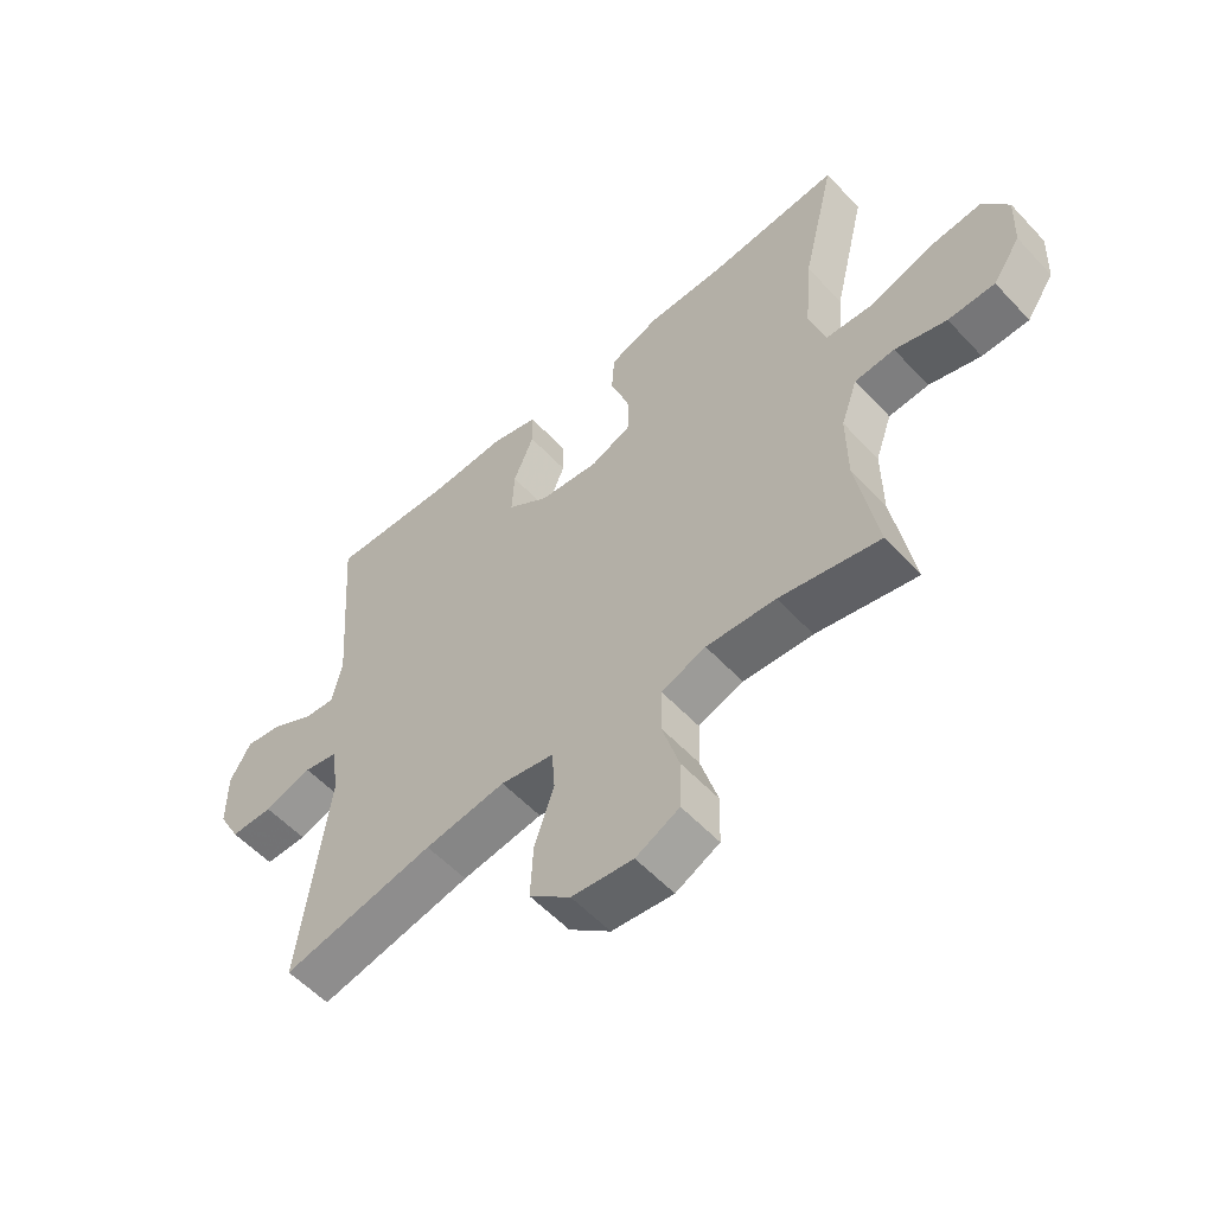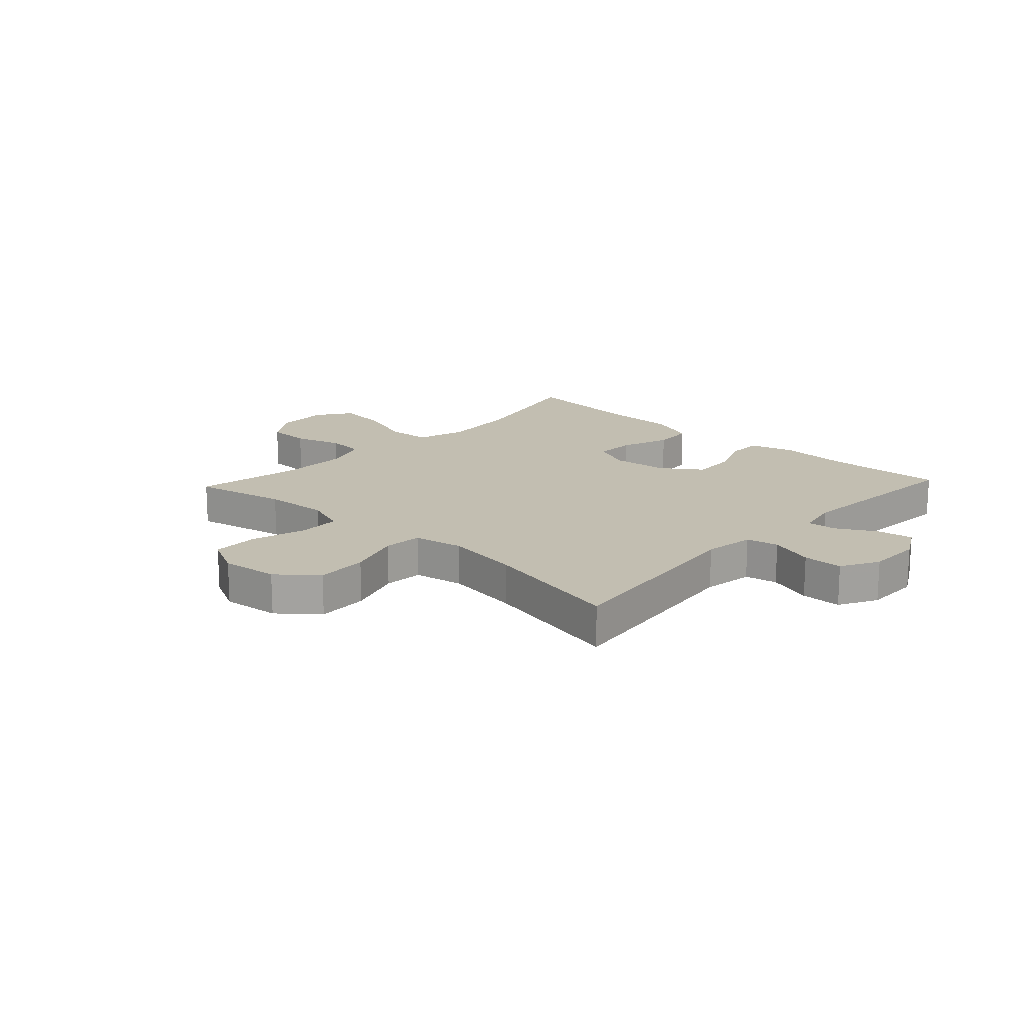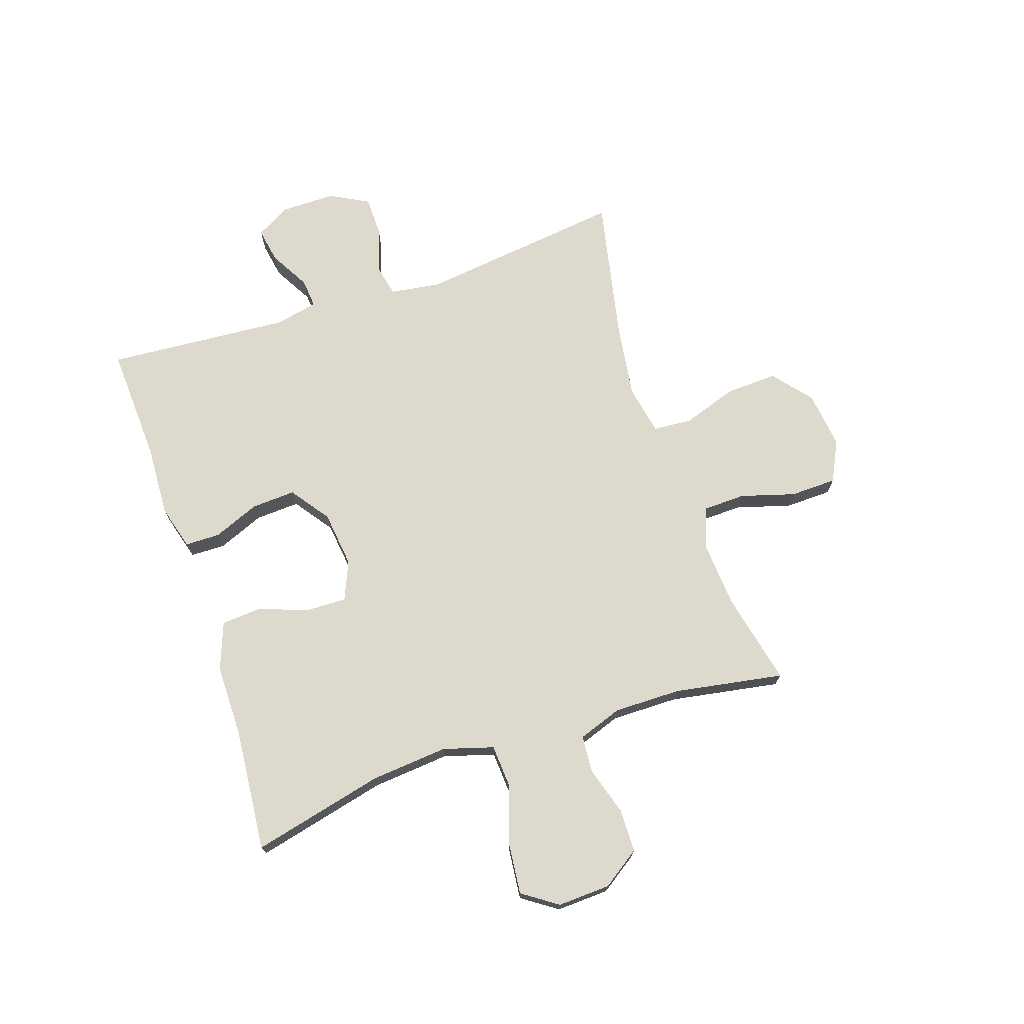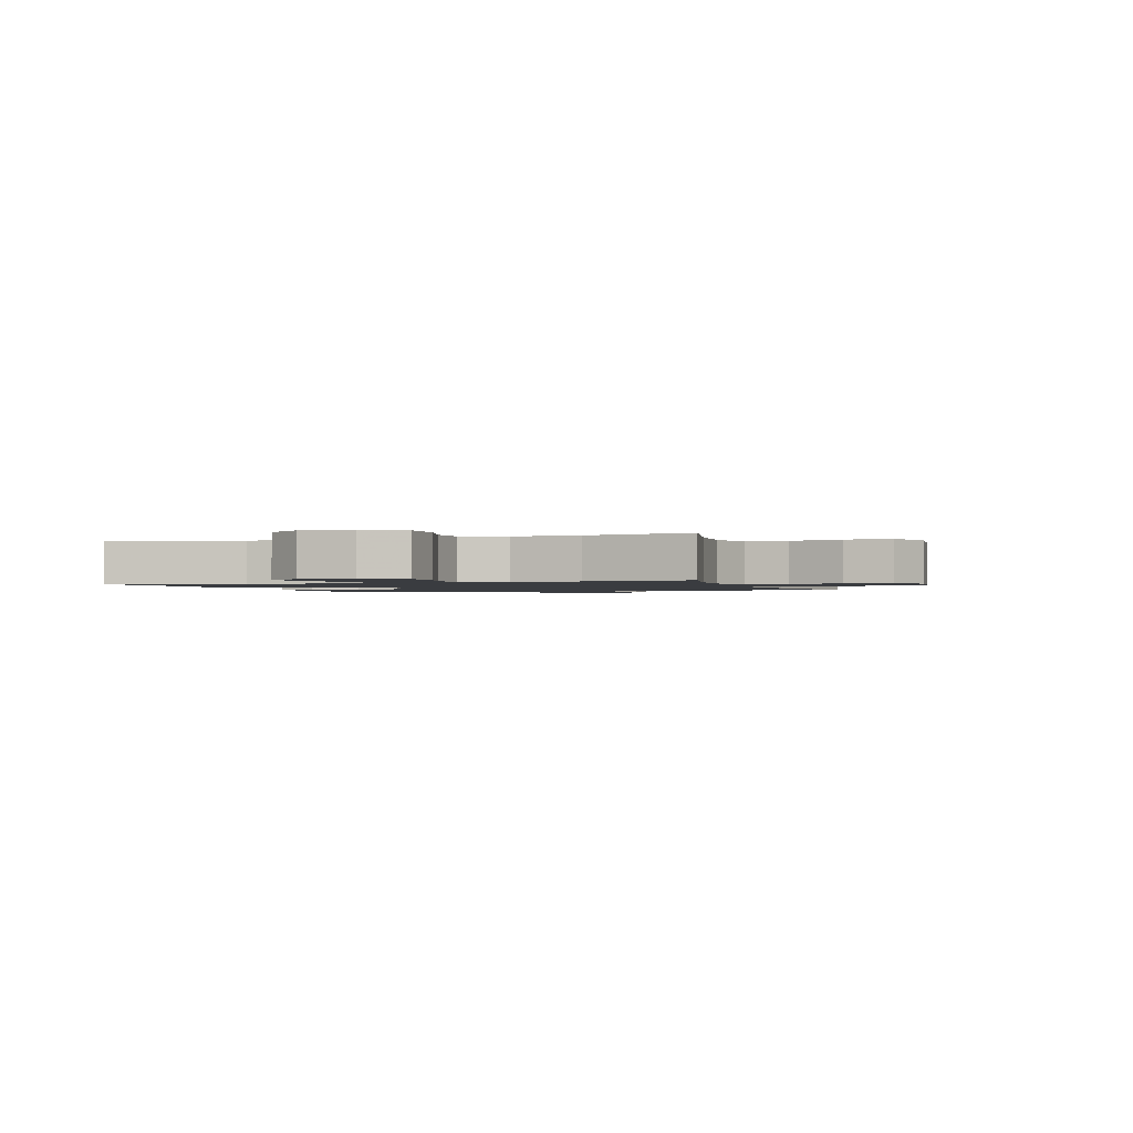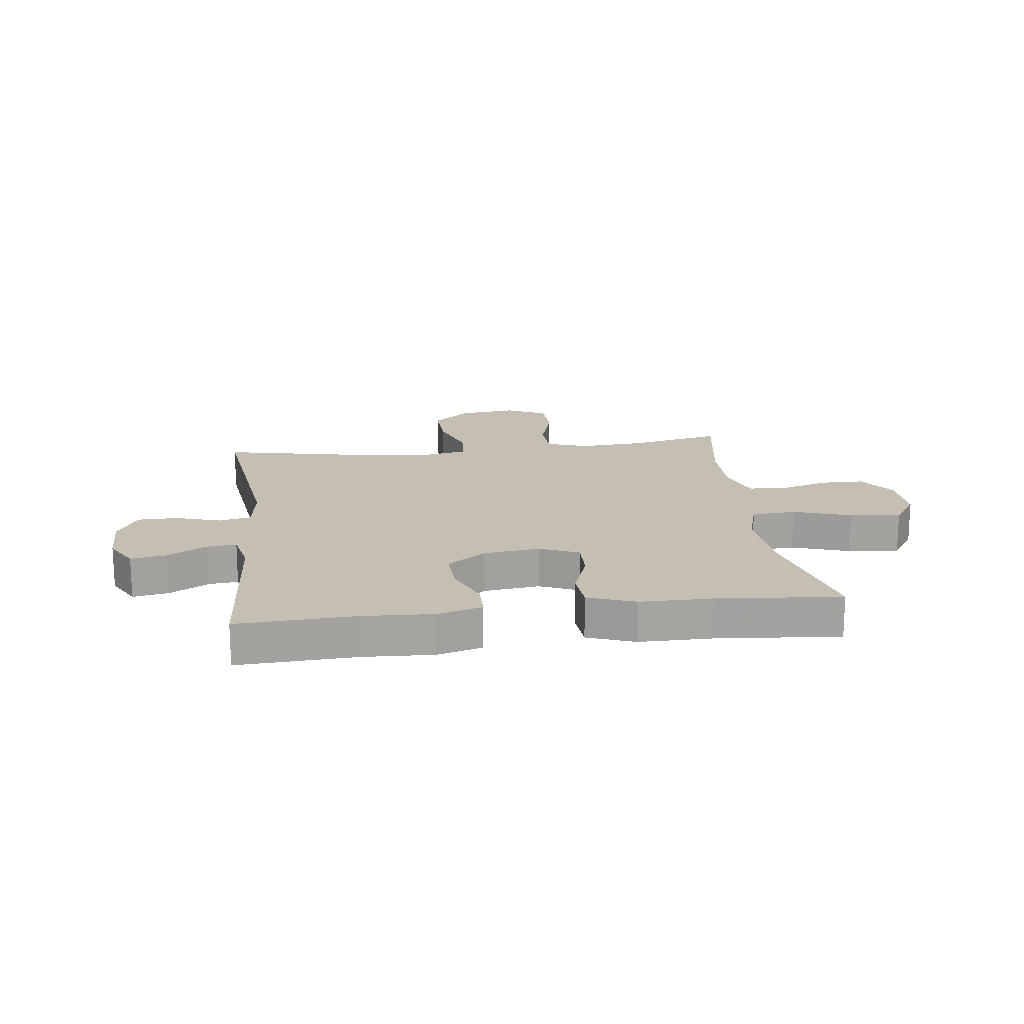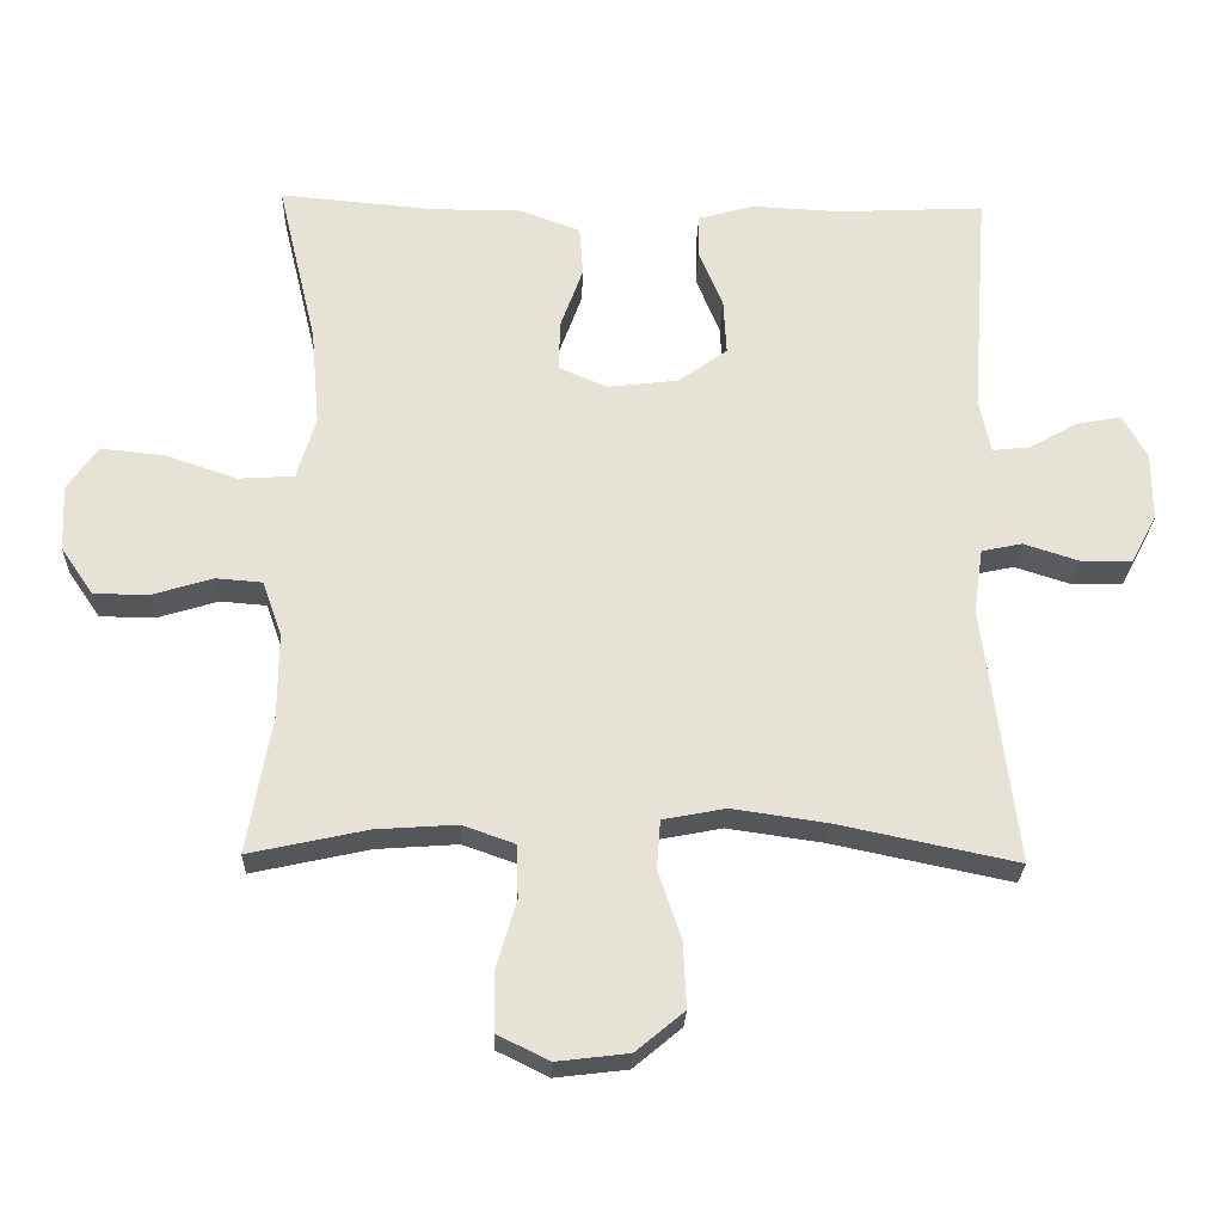
<metadata>
{"format":"obj","ext":"obj","renderer":"f3d","projection":"perspective","resolution":1024,"background":"white","views":[{"elev":-56.3,"azim":42.2,"up":"+Z"},{"elev":17.1,"azim":-136.9,"up":"+Y"},{"elev":72.0,"azim":71.5,"up":"+Y"},{"elev":-1.5,"azim":109.0,"up":"+Y"},{"elev":17.6,"azim":-7.2,"up":"+Y"},{"elev":-25.8,"azim":178.1,"up":"+Z"}]}
</metadata>
<code>
v -0.5 0.07 -0.5
v -0.455 0.07 -0.141
v -0.468 0.07 -0.052
v -0.524 0.07 -0.04
v -0.602 0.07 -0.065
v -0.672 0.07 -0.064
v -0.708 0.07 0.003
v -0.708 0.07 0.098
v -0.674 0.07 0.159
v -0.612 0.07 0.148
v -0.543 0.07 0.109
v -0.492 0.07 0.104
v -0.476 0.07 0.179
v -0.5 0.07 0.5
v -0.295 0.07 0.49
v -0.172 0.07 0.496
v -0.094 0.07 0.474
v -0.093 0.07 0.413
v -0.126 0.07 0.332
v -0.13 0.07 0.255
v -0.062 0.07 0.206
v 0.036 0.07 0.194
v 0.104 0.07 0.223
v 0.102 0.07 0.294
v 0.071 0.07 0.38
v 0.076 0.07 0.45
v 0.159 0.07 0.481
v 0.286 0.07 0.481
v 0.5 0.07 0.5
v 0.445 0.07 0.269
v 0.433 0.07 0.134
v 0.459 0.07 0.046
v 0.536 0.07 0.041
v 0.637 0.07 0.075
v 0.725 0.07 0.084
v 0.767 0.07 0.023
v 0.763 0.07 -0.069
v 0.718 0.07 -0.135
v 0.642 0.07 -0.136
v 0.558 0.07 -0.11
v 0.493 0.07 -0.115
v 0.466 0.07 -0.192
v 0.467 0.07 -0.309
v 0.5 0.07 -0.5
v 0.337 0.07 -0.464
v 0.224 0.07 -0.456
v 0.151 0.07 -0.482
v 0.149 0.07 -0.556
v 0.177 0.07 -0.651
v 0.175 0.07 -0.732
v 0.104 0.07 -0.767
v 0.004 0.07 -0.755
v -0.063 0.07 -0.699
v -0.059 0.07 -0.609
v -0.027 0.07 -0.514
v -0.032 0.07 -0.446
v -0.119 0.07 -0.429
v -0.251 0.07 -0.448
v -0.5 0 -0.5
v -0.455 0 -0.141
v -0.468 0 -0.052
v -0.524 0 -0.04
v -0.602 0 -0.065
v -0.672 0 -0.064
v -0.708 0 0.003
v -0.708 0 0.098
v -0.674 0 0.159
v -0.612 0 0.148
v -0.543 0 0.109
v -0.492 0 0.104
v -0.476 0 0.179
v -0.5 0 0.5
v -0.295 0 0.49
v -0.172 0 0.496
v -0.094 0 0.474
v -0.093 0 0.413
v -0.126 0 0.332
v -0.13 0 0.255
v -0.062 0 0.206
v 0.036 0 0.194
v 0.104 0 0.223
v 0.102 0 0.294
v 0.071 0 0.38
v 0.076 0 0.45
v 0.159 0 0.481
v 0.286 0 0.481
v 0.5 0 0.5
v 0.445 0 0.269
v 0.433 0 0.134
v 0.459 0 0.046
v 0.536 0 0.041
v 0.637 0 0.075
v 0.725 0 0.084
v 0.767 0 0.023
v 0.763 0 -0.069
v 0.718 0 -0.135
v 0.642 0 -0.136
v 0.558 0 -0.11
v 0.493 0 -0.115
v 0.466 0 -0.192
v 0.467 0 -0.309
v 0.5 0 -0.5
v 0.337 0 -0.464
v 0.224 0 -0.456
v 0.151 0 -0.482
v 0.149 0 -0.556
v 0.177 0 -0.651
v 0.175 0 -0.732
v 0.104 0 -0.767
v 0.004 0 -0.755
v -0.063 0 -0.699
v -0.059 0 -0.609
v -0.027 0 -0.514
v -0.032 0 -0.446
v -0.119 0 -0.429
v -0.251 0 -0.448
f 53 54 55
f 52 53 55
f 51 52 55
f 50 51 55
f 49 50 55
f 48 49 55
f 47 48 55 56
f 46 47 56
f 43 44 45
f 42 43 45 46
f 46 56 57
f 42 46 57
f 41 42 57
f 38 39 40
f 37 38 40
f 36 37 40
f 35 36 40
f 34 35 40
f 33 34 40
f 32 33 40 41
f 28 29 30
f 28 30 31
f 27 28 31
f 26 27 31
f 25 26 31
f 24 25 31
f 31 32 41
f 24 31 41
f 23 24 41
f 17 18 19
f 16 17 19
f 15 16 19
f 15 19 20
f 14 15 20
f 13 14 20
f 12 13 20 21
f 9 10 11
f 8 9 11
f 7 8 11
f 6 7 11
f 5 6 11
f 4 5 11
f 3 4 11 12
f 58 1 2
f 58 2 3
f 57 58 3
f 41 57 3
f 23 41 3
f 22 23 3
f 3 12 21 22
f 113 112 111
f 113 111 110
f 113 110 109
f 113 109 108
f 113 108 107
f 113 107 106
f 114 113 106 105
f 114 105 104
f 103 102 101
f 104 103 101 100
f 115 114 104
f 115 104 100
f 115 100 99
f 98 97 96
f 98 96 95
f 98 95 94
f 98 94 93
f 98 93 92
f 98 92 91
f 99 98 91 90
f 88 87 86
f 89 88 86
f 89 86 85
f 89 85 84
f 89 84 83
f 89 83 82
f 99 90 89
f 99 89 82
f 99 82 81
f 77 76 75
f 77 75 74
f 77 74 73
f 78 77 73
f 78 73 72
f 78 72 71
f 79 78 71 70
f 69 68 67
f 69 67 66
f 69 66 65
f 69 65 64
f 69 64 63
f 69 63 62
f 70 69 62 61
f 60 59 116
f 61 60 116
f 61 116 115
f 61 115 99
f 61 99 81
f 61 81 80
f 80 79 70 61
f 1 59 60 2
f 2 60 61 3
f 3 61 62 4
f 4 62 63 5
f 5 63 64 6
f 6 64 65 7
f 7 65 66 8
f 8 66 67 9
f 9 67 68 10
f 10 68 69 11
f 11 69 70 12
f 12 70 71 13
f 13 71 72 14
f 14 72 73 15
f 15 73 74 16
f 16 74 75 17
f 17 75 76 18
f 18 76 77 19
f 19 77 78 20
f 20 78 79 21
f 21 79 80 22
f 22 80 81 23
f 23 81 82 24
f 24 82 83 25
f 25 83 84 26
f 26 84 85 27
f 27 85 86 28
f 28 86 87 29
f 29 87 88 30
f 30 88 89 31
f 31 89 90 32
f 32 90 91 33
f 33 91 92 34
f 34 92 93 35
f 35 93 94 36
f 36 94 95 37
f 37 95 96 38
f 38 96 97 39
f 39 97 98 40
f 40 98 99 41
f 41 99 100 42
f 42 100 101 43
f 43 101 102 44
f 44 102 103 45
f 45 103 104 46
f 46 104 105 47
f 47 105 106 48
f 48 106 107 49
f 49 107 108 50
f 50 108 109 51
f 51 109 110 52
f 52 110 111 53
f 53 111 112 54
f 54 112 113 55
f 55 113 114 56
f 56 114 115 57
f 57 115 116 58
f 58 116 59 1

</code>
